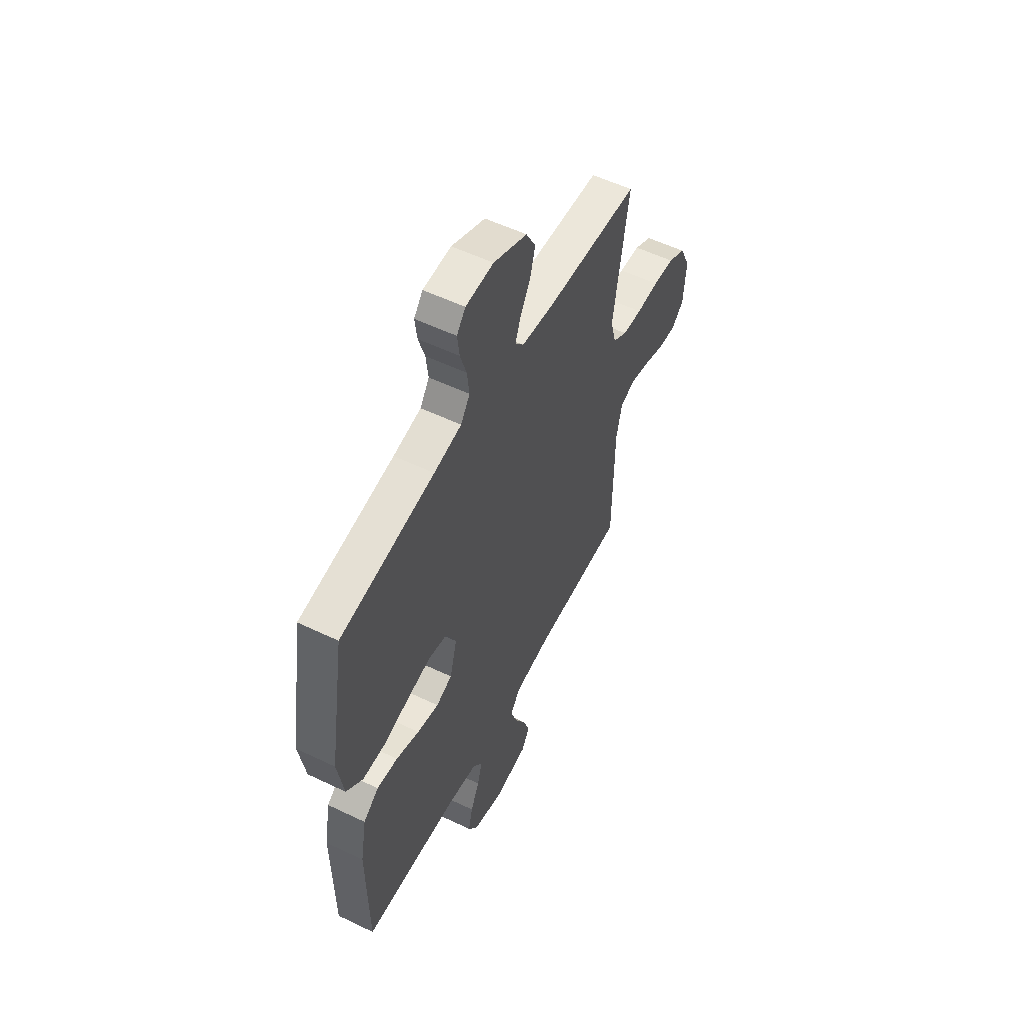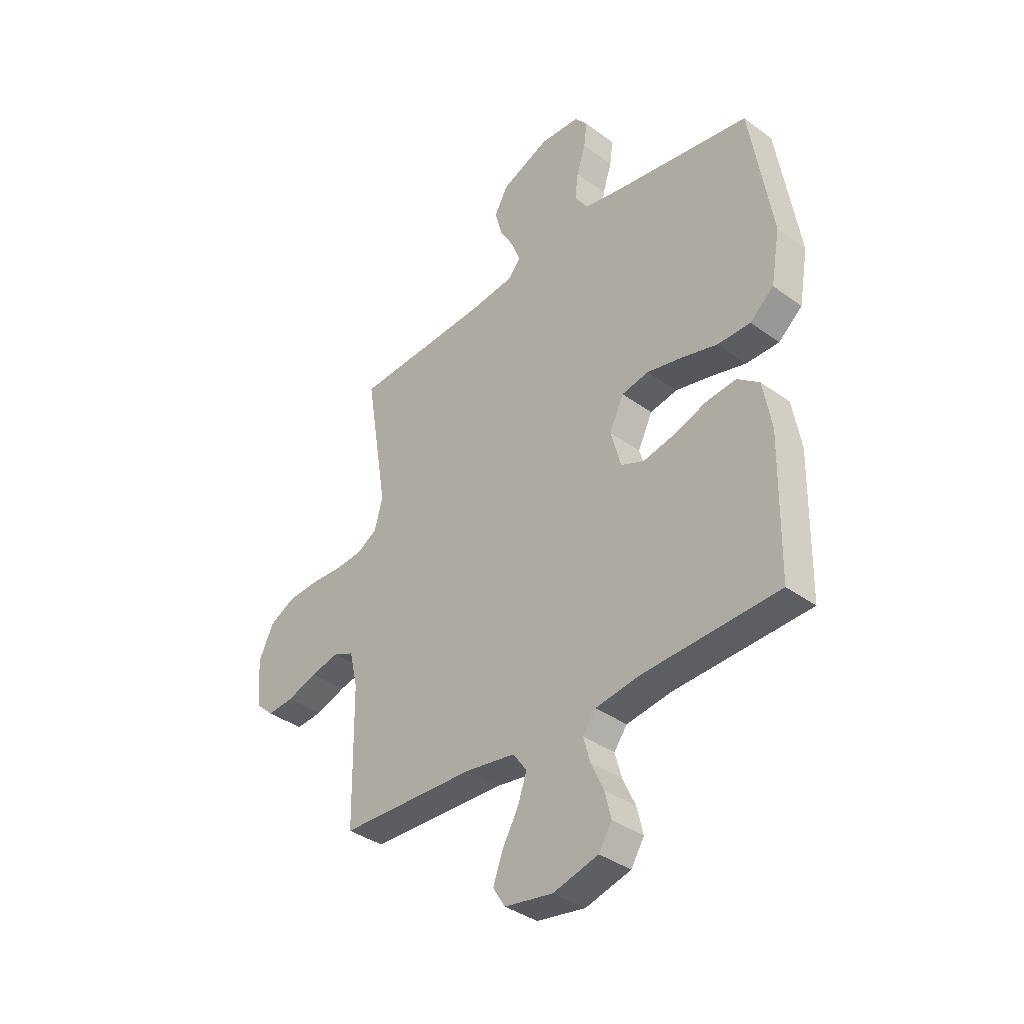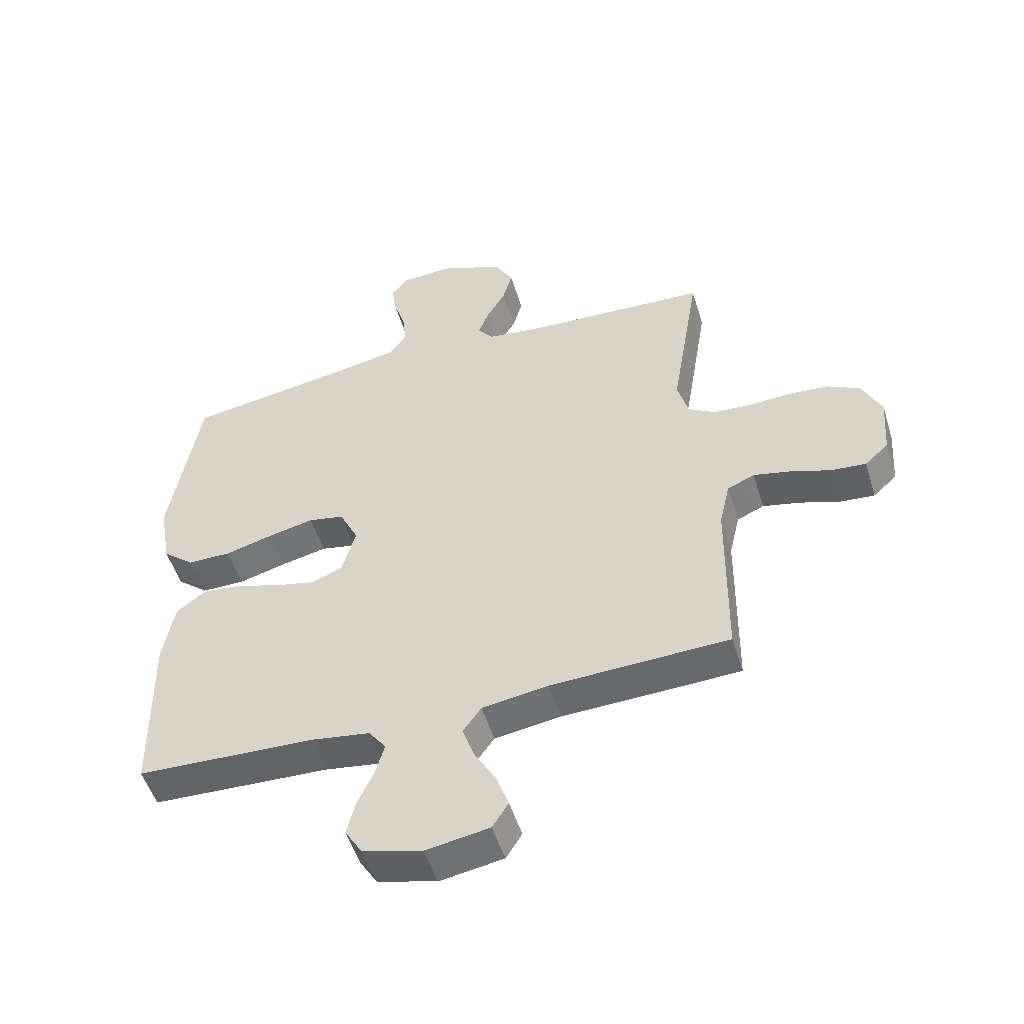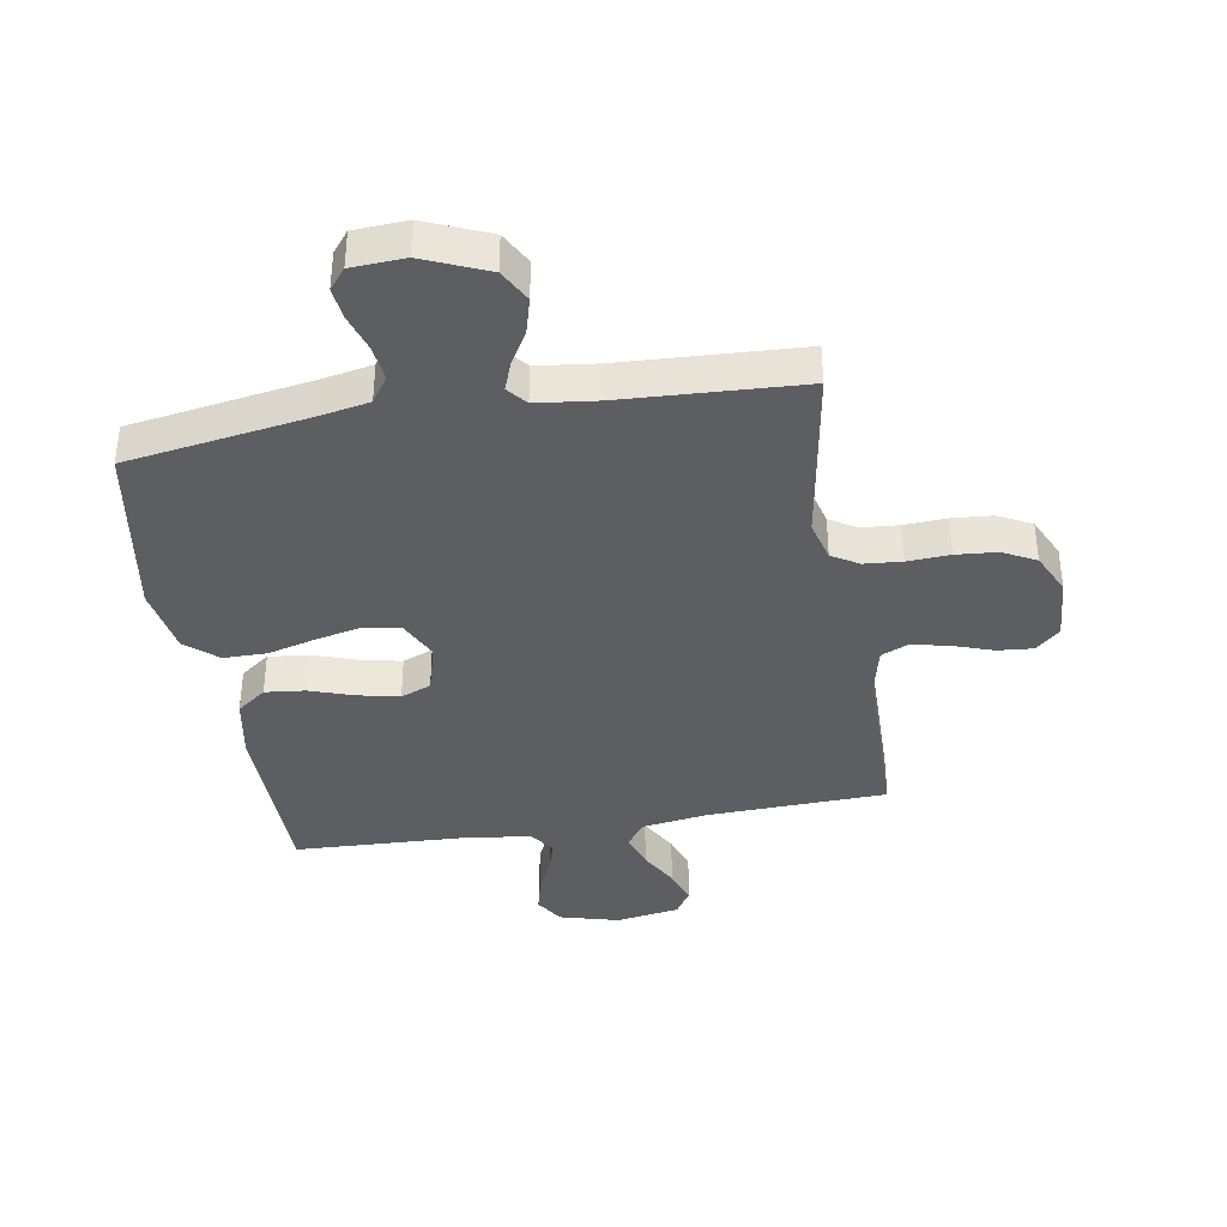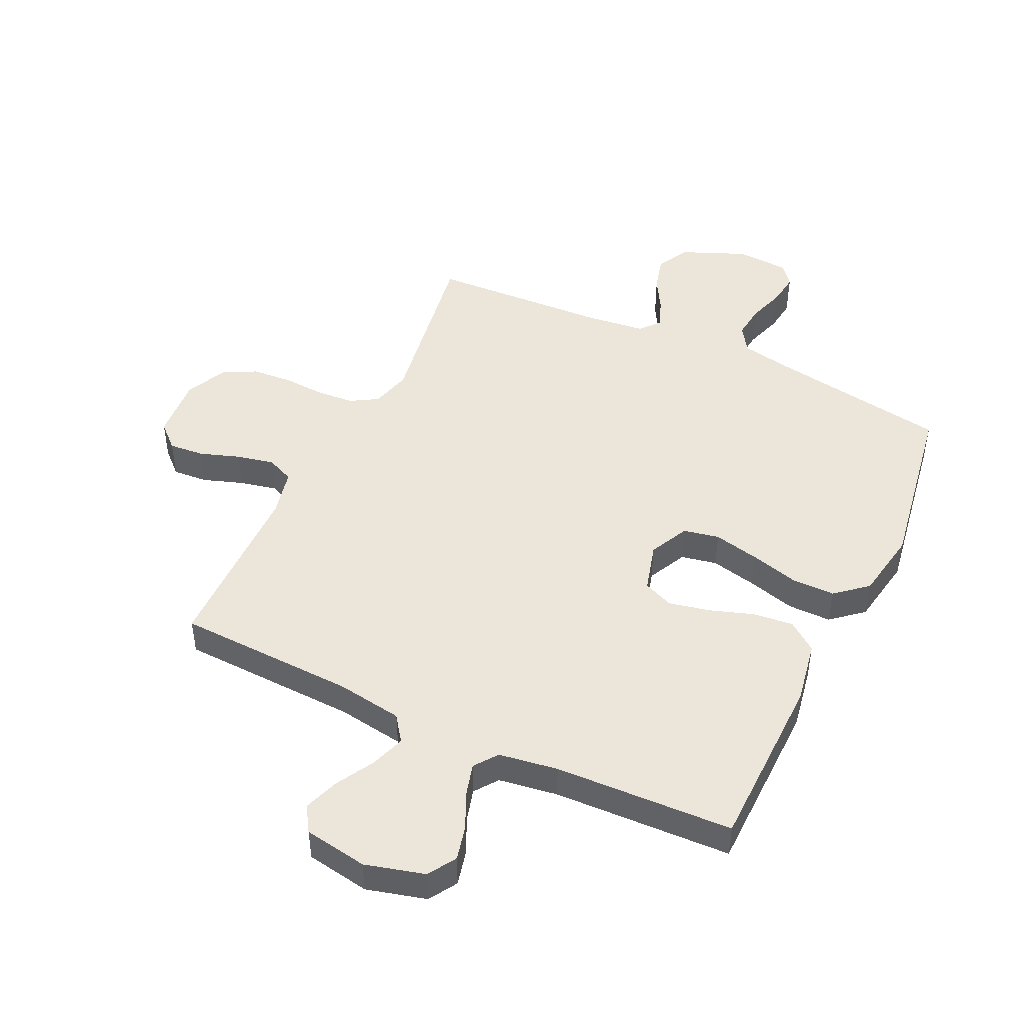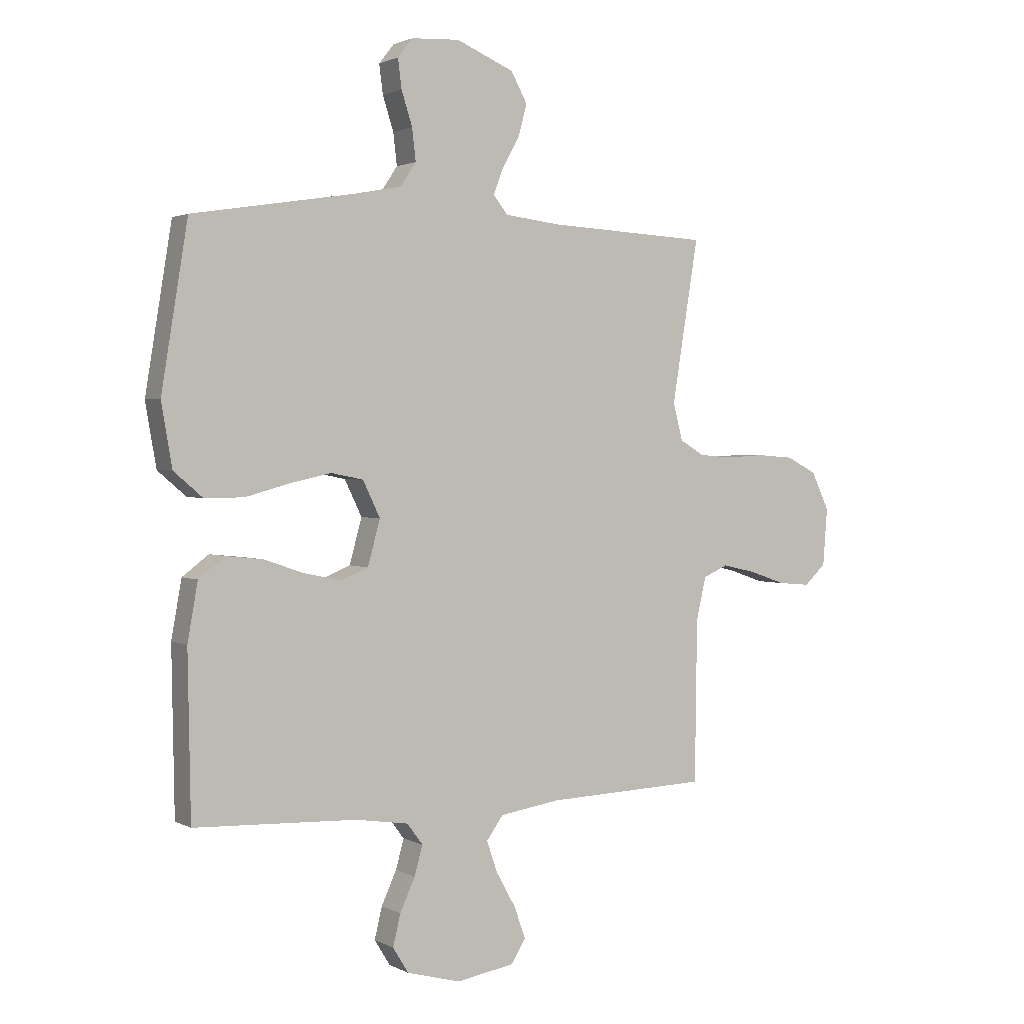
<metadata>
{"format":"obj","ext":"obj","renderer":"f3d","projection":"perspective","resolution":1024,"background":"white","views":[{"elev":55.0,"azim":-63.1,"up":"+Z"},{"elev":-37.2,"azim":-133.2,"up":"+Z"},{"elev":-51.9,"azim":17.1,"up":"+Z"},{"elev":-38.2,"azim":9.5,"up":"+Y"},{"elev":46.8,"azim":-154.6,"up":"+Y"},{"elev":1.9,"azim":-30.3,"up":"+Z"}]}
</metadata>
<code>
v -0.5 0.07 -0.5
v -0.505 0.07 -0.2
v -0.486 0.07 -0.094
v -0.437 0.07 -0.057
v -0.37 0.07 -0.064
v -0.296 0.07 -0.089
v -0.227 0.07 -0.104
v -0.176 0.07 -0.083
v -0.153 0.07 0
v -0.185 0.07 0.066
v -0.245 0.07 0.078
v -0.322 0.07 0.061
v -0.403 0.07 0.039
v -0.476 0.07 0.039
v -0.529 0.07 0.084
v -0.549 0.07 0.2
v -0.5 0.07 0.5
v -0.2 0.07 0.548
v -0.112 0.07 0.565
v -0.083 0.07 0.608
v -0.09 0.07 0.667
v -0.11 0.07 0.729
v -0.117 0.07 0.783
v -0.089 0.07 0.818
v 0 0.07 0.823
v 0.107 0.07 0.778
v 0.137 0.07 0.723
v 0.121 0.07 0.664
v 0.089 0.07 0.608
v 0.071 0.07 0.56
v 0.098 0.07 0.527
v 0.2 0.07 0.515
v 0.5 0.07 0.5
v 0.451 0.07 0.2
v 0.469 0.07 0.132
v 0.514 0.07 0.105
v 0.577 0.07 0.1
v 0.648 0.07 0.104
v 0.716 0.07 0.099
v 0.772 0.07 0.07
v 0.805 0.07 0
v 0.797 0.07 -0.106
v 0.757 0.07 -0.143
v 0.698 0.07 -0.138
v 0.631 0.07 -0.115
v 0.568 0.07 -0.101
v 0.522 0.07 -0.121
v 0.504 0.07 -0.2
v 0.5 0.07 -0.5
v 0.2 0.07 -0.511
v 0.088 0.07 -0.528
v 0.057 0.07 -0.571
v 0.077 0.07 -0.629
v 0.113 0.07 -0.693
v 0.134 0.07 -0.752
v 0.107 0.07 -0.795
v 0 0.07 -0.813
v -0.1 0.07 -0.786
v -0.129 0.07 -0.739
v -0.115 0.07 -0.681
v -0.087 0.07 -0.62
v -0.072 0.07 -0.566
v -0.101 0.07 -0.527
v -0.2 0.07 -0.512
v -0.5 0 -0.5
v -0.505 0 -0.2
v -0.486 0 -0.094
v -0.437 0 -0.057
v -0.37 0 -0.064
v -0.296 0 -0.089
v -0.227 0 -0.104
v -0.176 0 -0.083
v -0.153 0 0
v -0.185 0 0.066
v -0.245 0 0.078
v -0.322 0 0.061
v -0.403 0 0.039
v -0.476 0 0.039
v -0.529 0 0.084
v -0.549 0 0.2
v -0.5 0 0.5
v -0.2 0 0.548
v -0.112 0 0.565
v -0.083 0 0.608
v -0.09 0 0.667
v -0.11 0 0.729
v -0.117 0 0.783
v -0.089 0 0.818
v 0 0 0.823
v 0.107 0 0.778
v 0.137 0 0.723
v 0.121 0 0.664
v 0.089 0 0.608
v 0.071 0 0.56
v 0.098 0 0.527
v 0.2 0 0.515
v 0.5 0 0.5
v 0.451 0 0.2
v 0.469 0 0.132
v 0.514 0 0.105
v 0.577 0 0.1
v 0.648 0 0.104
v 0.716 0 0.099
v 0.772 0 0.07
v 0.805 0 0
v 0.797 0 -0.106
v 0.757 0 -0.143
v 0.698 0 -0.138
v 0.631 0 -0.115
v 0.568 0 -0.101
v 0.522 0 -0.121
v 0.504 0 -0.2
v 0.5 0 -0.5
v 0.2 0 -0.511
v 0.088 0 -0.528
v 0.057 0 -0.571
v 0.077 0 -0.629
v 0.113 0 -0.693
v 0.134 0 -0.752
v 0.107 0 -0.795
v 0 0 -0.813
v -0.1 0 -0.786
v -0.129 0 -0.739
v -0.115 0 -0.681
v -0.087 0 -0.62
v -0.072 0 -0.566
v -0.101 0 -0.527
v -0.2 0 -0.512
f 59 60 61
f 58 59 61
f 57 58 61
f 56 57 61
f 55 56 61
f 54 55 61
f 53 54 61
f 52 53 61 62
f 51 52 62 63
f 48 49 50
f 51 63 64
f 50 51 64
f 48 50 64
f 47 48 64
f 43 44 45
f 42 43 45
f 41 42 45
f 40 41 45
f 39 40 45
f 38 39 45
f 37 38 45
f 36 37 45 46
f 35 36 46 47
f 32 33 34
f 35 47 64
f 34 35 64
f 32 34 64
f 31 32 64
f 27 28 29
f 26 27 29
f 25 26 29
f 24 25 29
f 23 24 29
f 22 23 29
f 21 22 29
f 20 21 29 30
f 19 20 30 31
f 16 17 18
f 15 16 18
f 14 15 18
f 13 14 18
f 12 13 18
f 18 19 31
f 12 18 31
f 11 12 31
f 4 5 6
f 3 4 6
f 2 3 6
f 1 2 6
f 64 1 6
f 64 6 7
f 10 11 31
f 9 10 31
f 8 9 31 64
f 7 8 64
f 125 124 123
f 125 123 122
f 125 122 121
f 125 121 120
f 125 120 119
f 125 119 118
f 125 118 117
f 126 125 117 116
f 127 126 116 115
f 114 113 112
f 128 127 115
f 128 115 114
f 128 114 112
f 128 112 111
f 109 108 107
f 109 107 106
f 109 106 105
f 109 105 104
f 109 104 103
f 109 103 102
f 109 102 101
f 110 109 101 100
f 111 110 100 99
f 98 97 96
f 128 111 99
f 128 99 98
f 128 98 96
f 128 96 95
f 93 92 91
f 93 91 90
f 93 90 89
f 93 89 88
f 93 88 87
f 93 87 86
f 93 86 85
f 94 93 85 84
f 95 94 84 83
f 82 81 80
f 82 80 79
f 82 79 78
f 82 78 77
f 82 77 76
f 95 83 82
f 95 82 76
f 95 76 75
f 70 69 68
f 70 68 67
f 70 67 66
f 70 66 65
f 70 65 128
f 71 70 128
f 95 75 74
f 95 74 73
f 128 95 73 72
f 128 72 71
f 1 65 66 2
f 2 66 67 3
f 3 67 68 4
f 4 68 69 5
f 5 69 70 6
f 6 70 71 7
f 7 71 72 8
f 8 72 73 9
f 9 73 74 10
f 10 74 75 11
f 11 75 76 12
f 12 76 77 13
f 13 77 78 14
f 14 78 79 15
f 15 79 80 16
f 16 80 81 17
f 17 81 82 18
f 18 82 83 19
f 19 83 84 20
f 20 84 85 21
f 21 85 86 22
f 22 86 87 23
f 23 87 88 24
f 24 88 89 25
f 25 89 90 26
f 26 90 91 27
f 27 91 92 28
f 28 92 93 29
f 29 93 94 30
f 30 94 95 31
f 31 95 96 32
f 32 96 97 33
f 33 97 98 34
f 34 98 99 35
f 35 99 100 36
f 36 100 101 37
f 37 101 102 38
f 38 102 103 39
f 39 103 104 40
f 40 104 105 41
f 41 105 106 42
f 42 106 107 43
f 43 107 108 44
f 44 108 109 45
f 45 109 110 46
f 46 110 111 47
f 47 111 112 48
f 48 112 113 49
f 49 113 114 50
f 50 114 115 51
f 51 115 116 52
f 52 116 117 53
f 53 117 118 54
f 54 118 119 55
f 55 119 120 56
f 56 120 121 57
f 57 121 122 58
f 58 122 123 59
f 59 123 124 60
f 60 124 125 61
f 61 125 126 62
f 62 126 127 63
f 63 127 128 64
f 64 128 65 1

</code>
